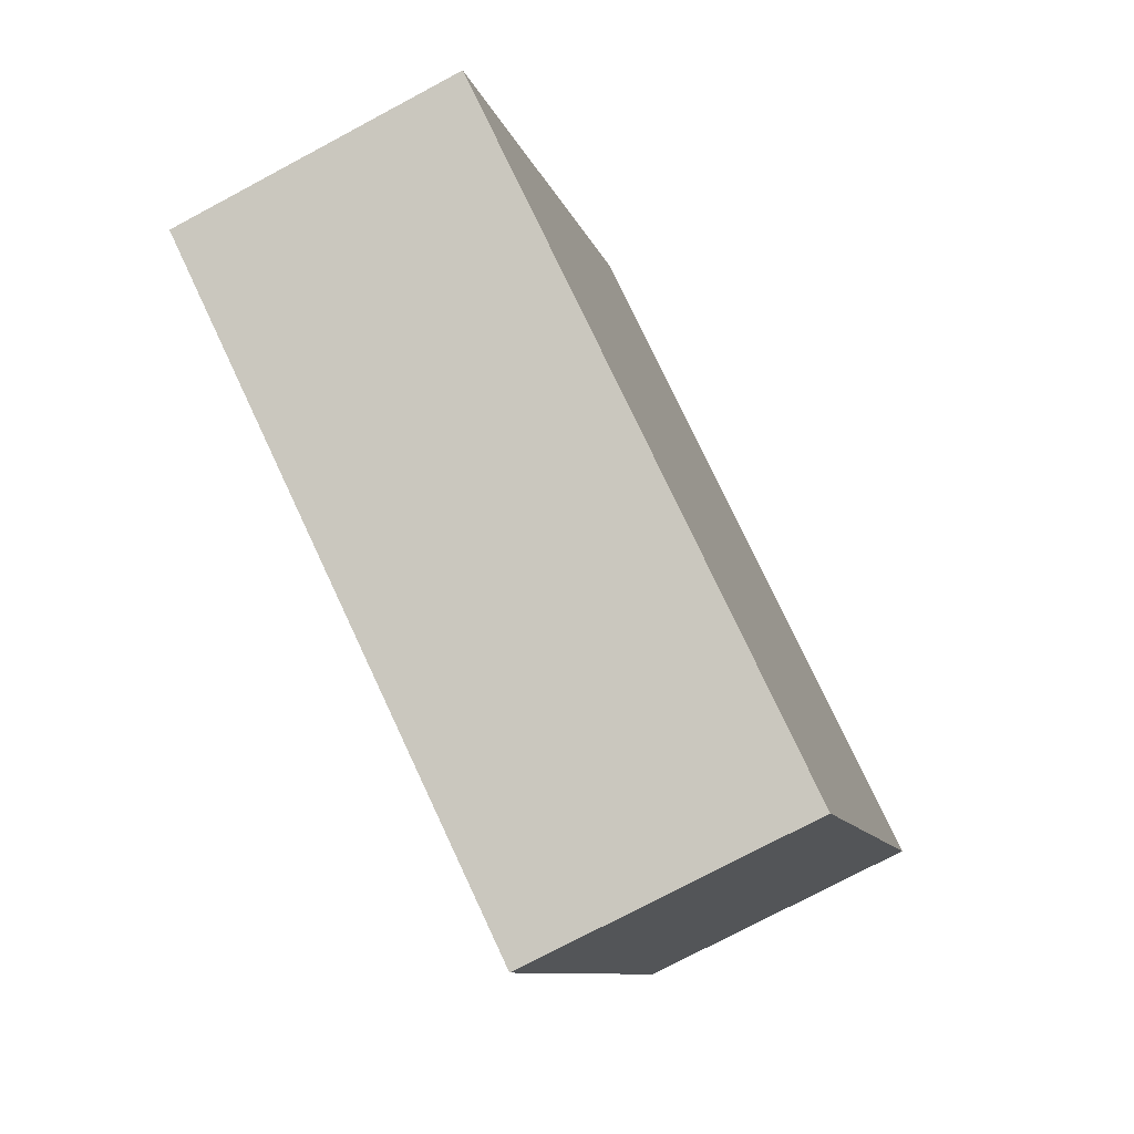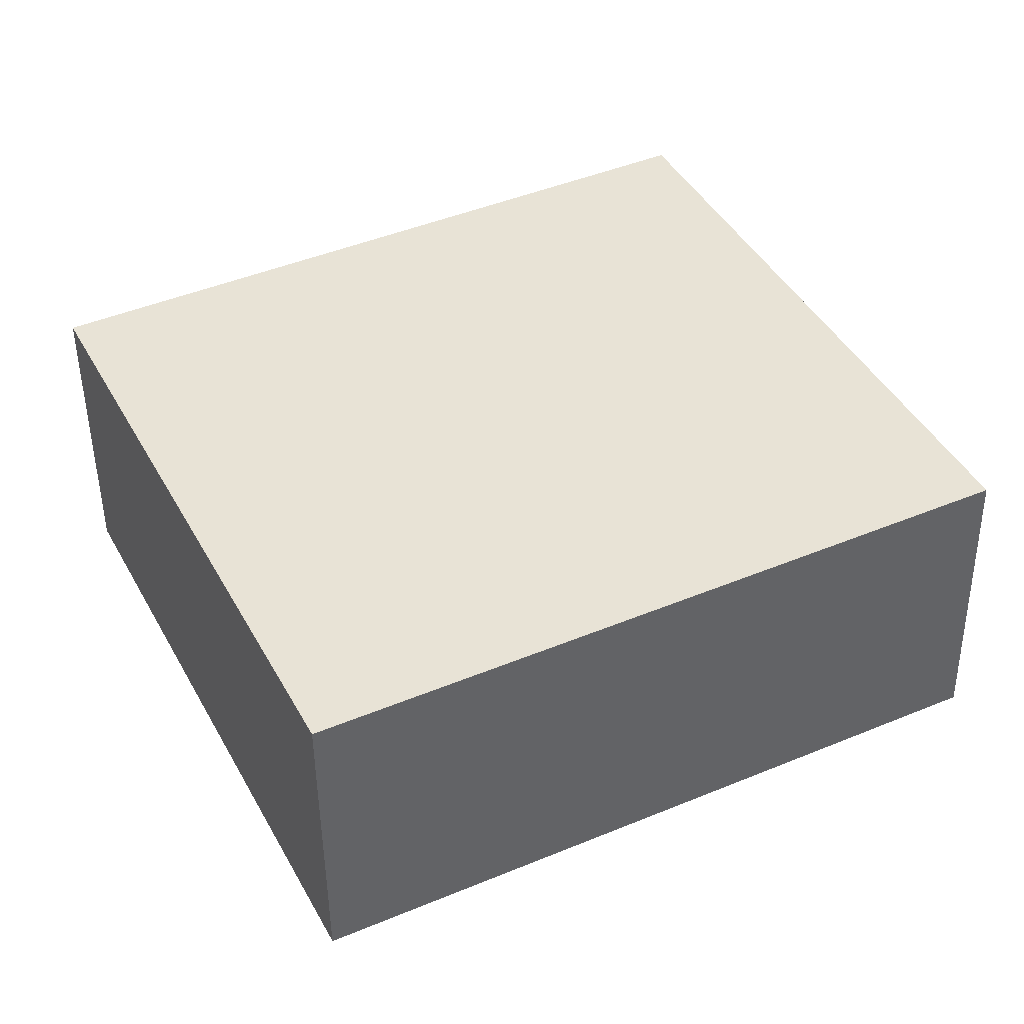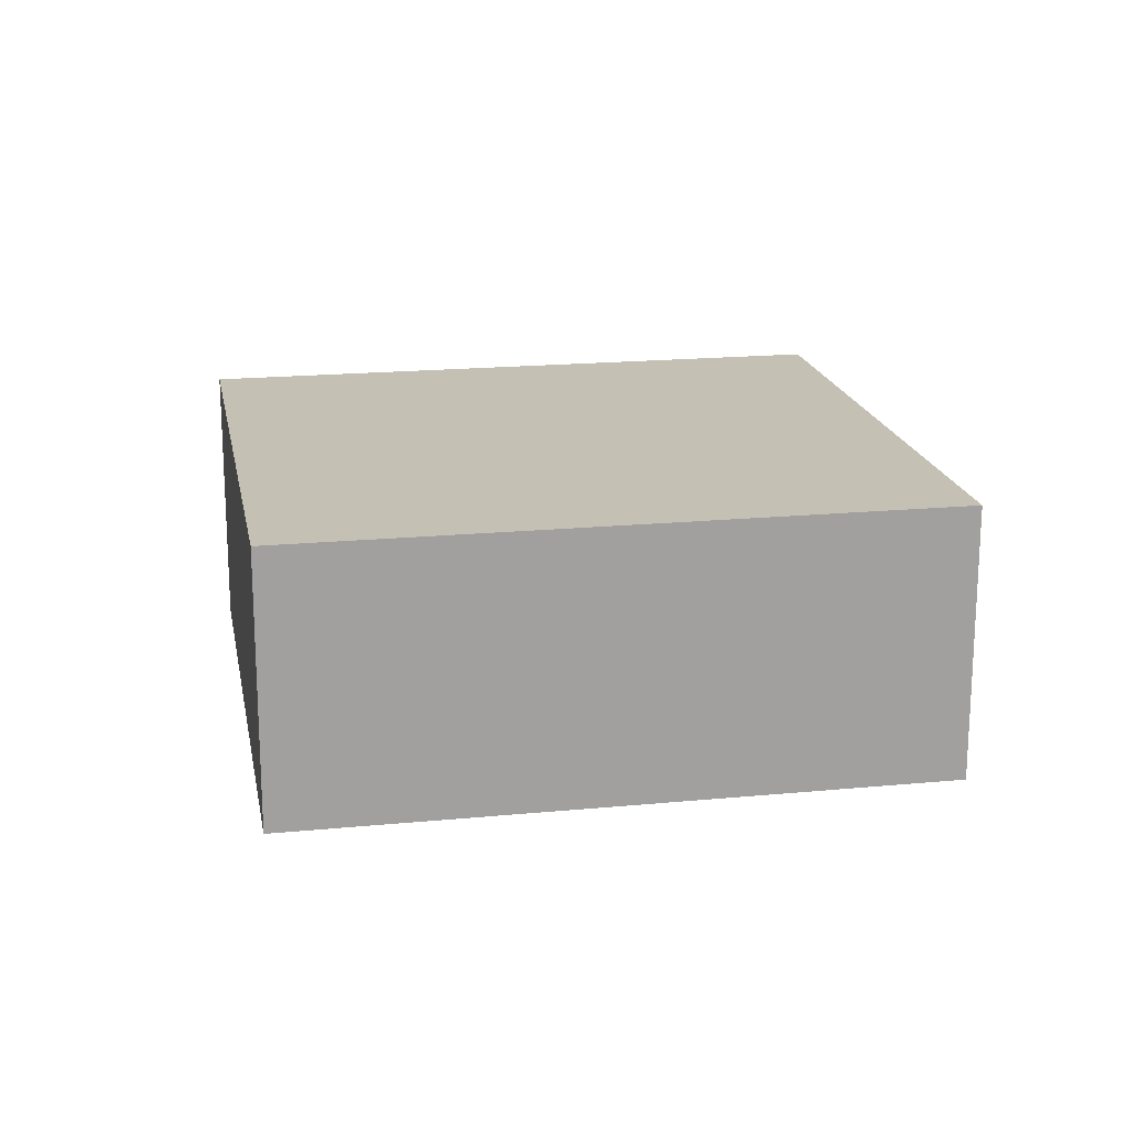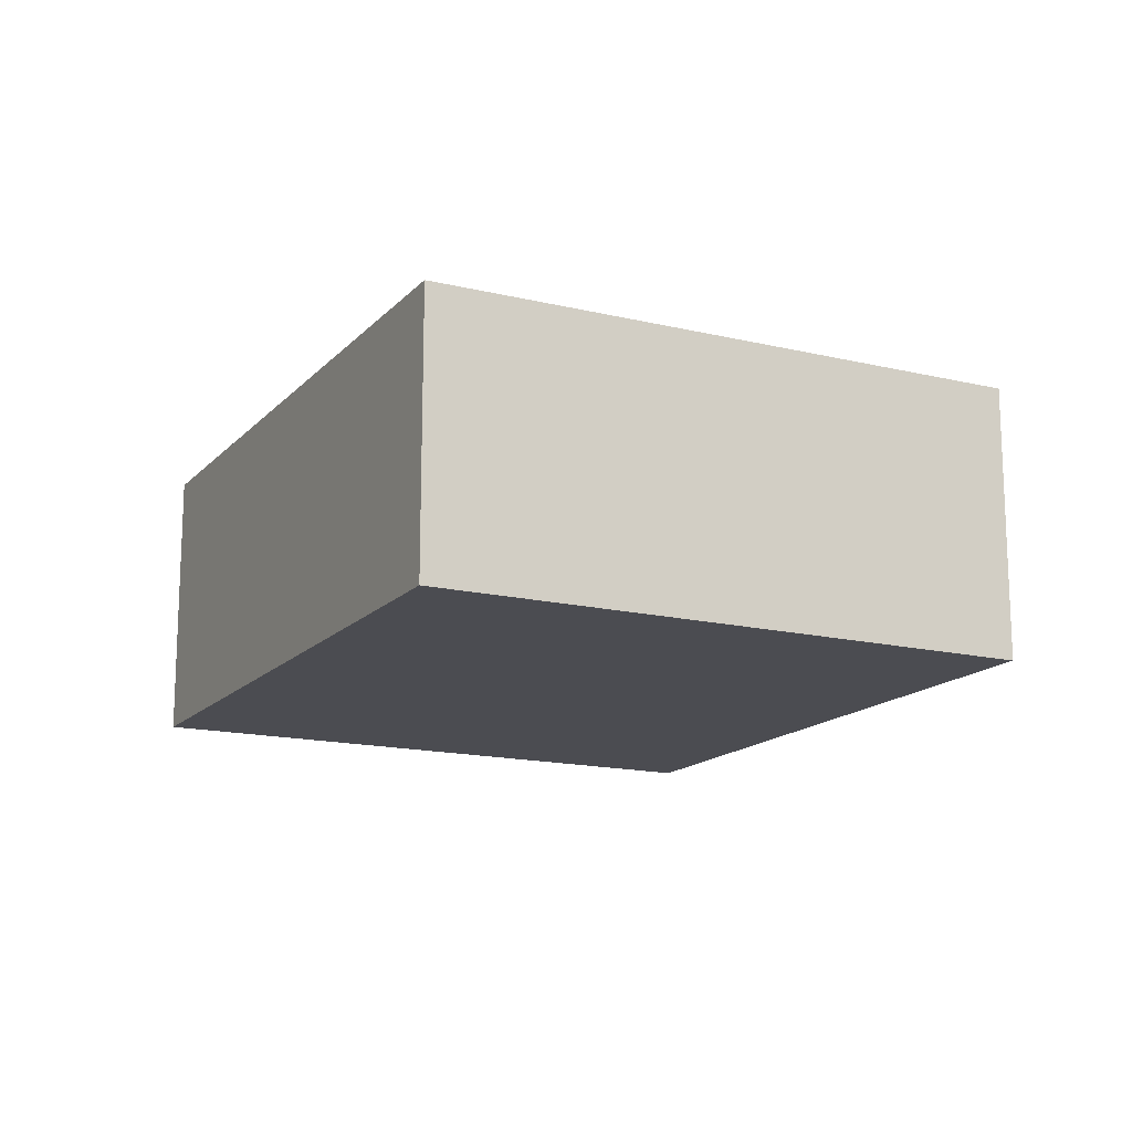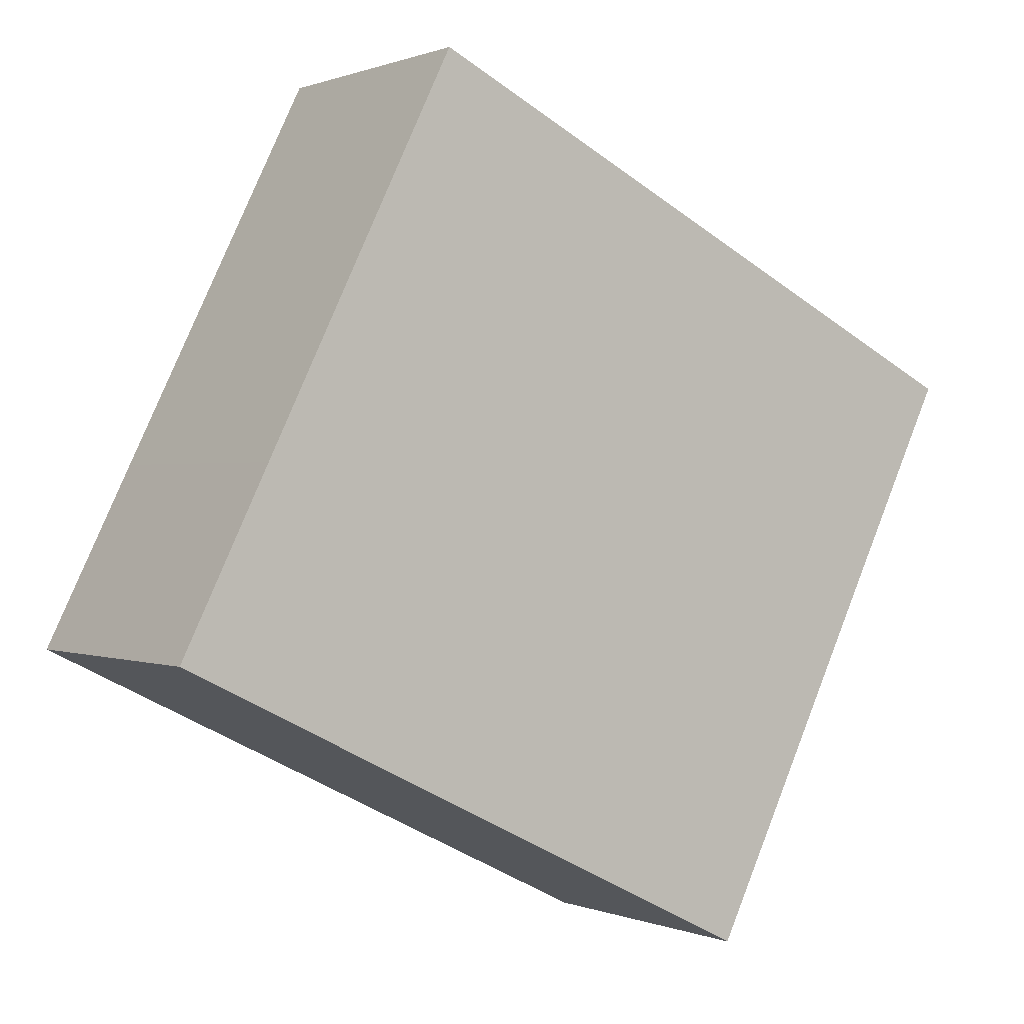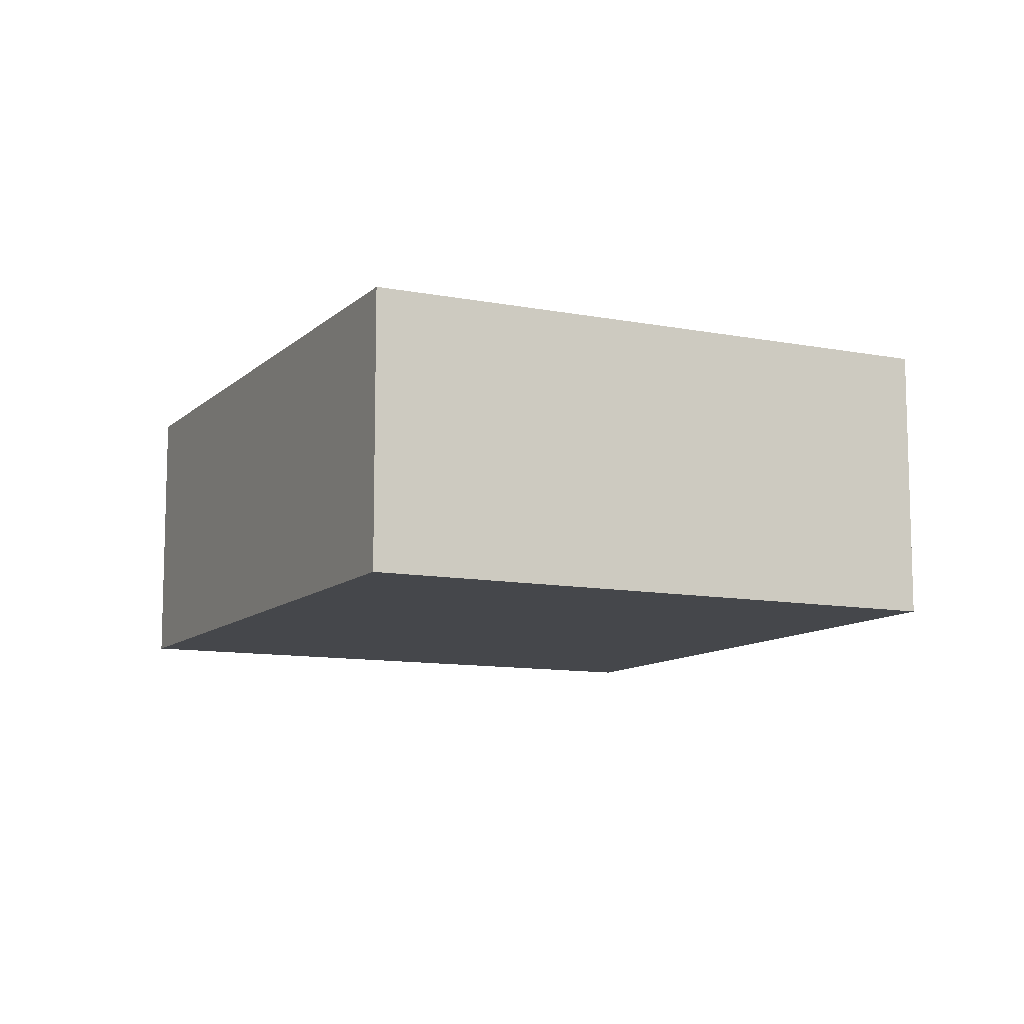
<metadata>
{"format":"obj","ext":"obj","renderer":"f3d","projection":"perspective","resolution":1024,"background":"white","views":[{"elev":-75.2,"azim":118.1,"up":"+Z"},{"elev":-47.9,"azim":0.7,"up":"+Z"},{"elev":18.4,"azim":143.2,"up":"+Y"},{"elev":-15.4,"azim":-143.2,"up":"+Y"},{"elev":0.5,"azim":145.4,"up":"+Z"},{"elev":-10.5,"azim":-142.4,"up":"+Y"}]}
</metadata>
<code>
v  1.363 1.373 -2.76
v  3.935 1.373 -0.41
v  4.364 1.373 -1.279
v  3.001 1.373 1.481
v  0 1.373 8.407e-17
v  3.001 -9.069e-17 1.481
v  3.935 2.511e-17 -0.41
v  4.364 7.832e-17 -1.279
v  1.363 1.69e-16 -2.76
v  0 0 0
g defaultobject
f 1 2 3
f 2 1 4
f 4 1 5
f 6 2 4
f 2 6 7
f 2 7 3
f 3 7 8
f 8 1 3
f 1 8 9
f 9 5 1
f 5 9 10
f 10 4 5
f 4 10 6
f 7 9 8
f 9 7 6
f 9 6 10

</code>
